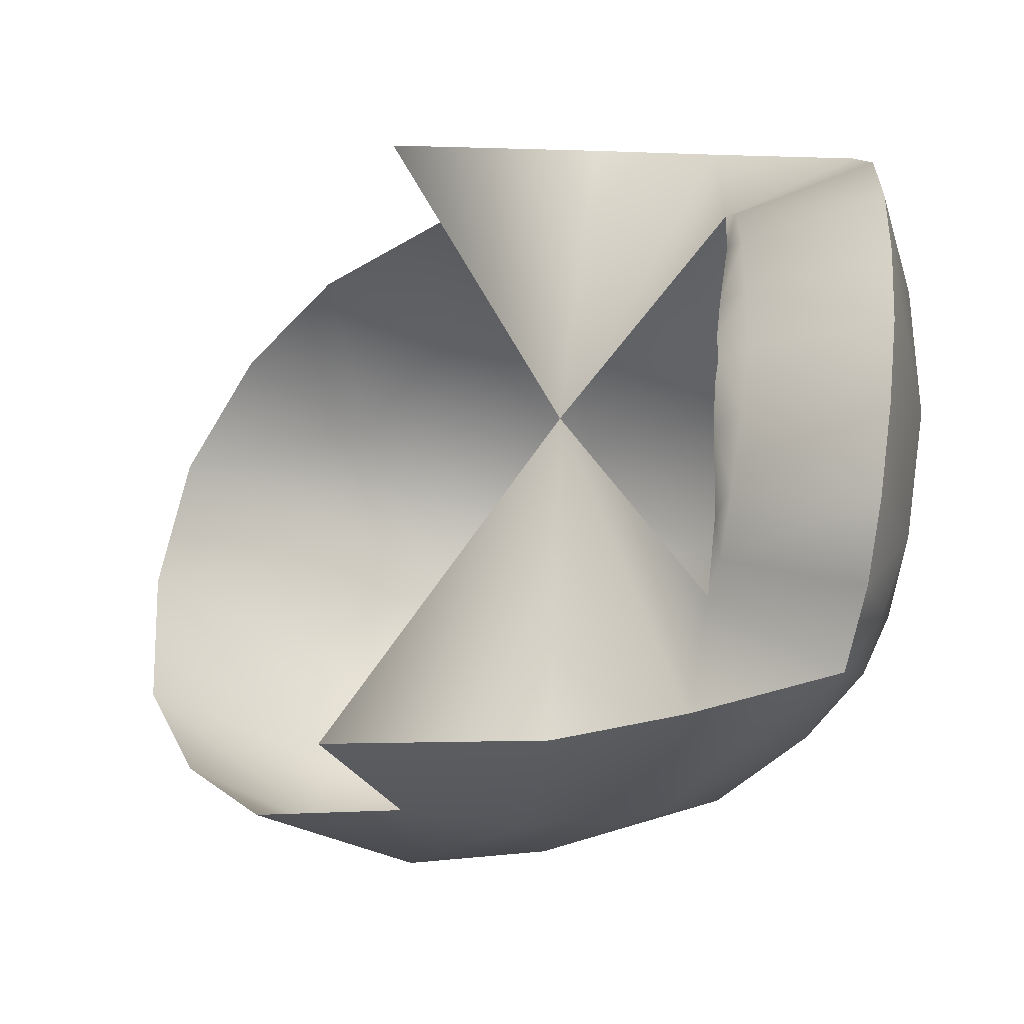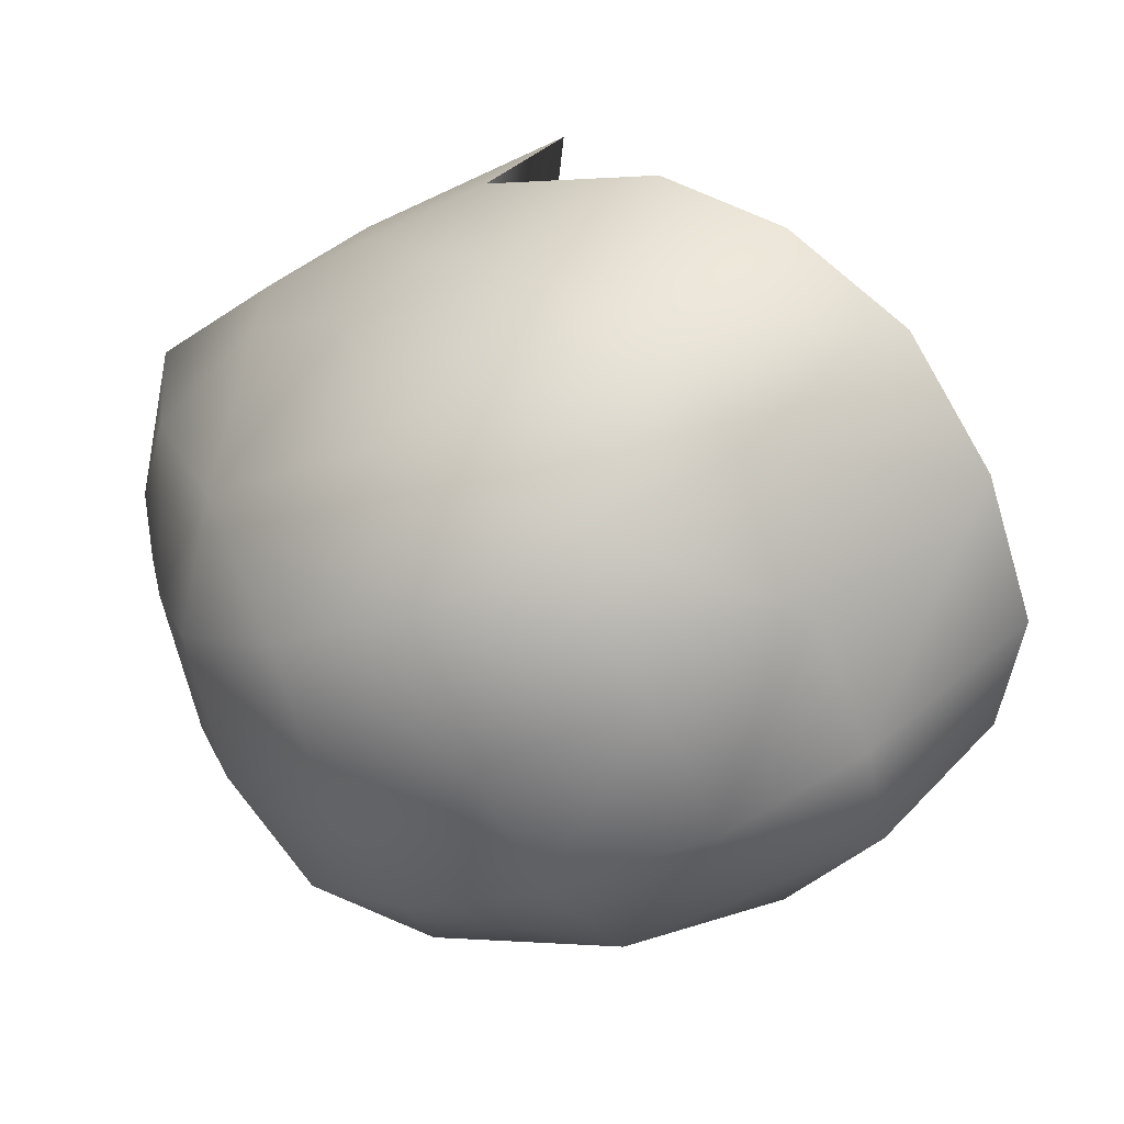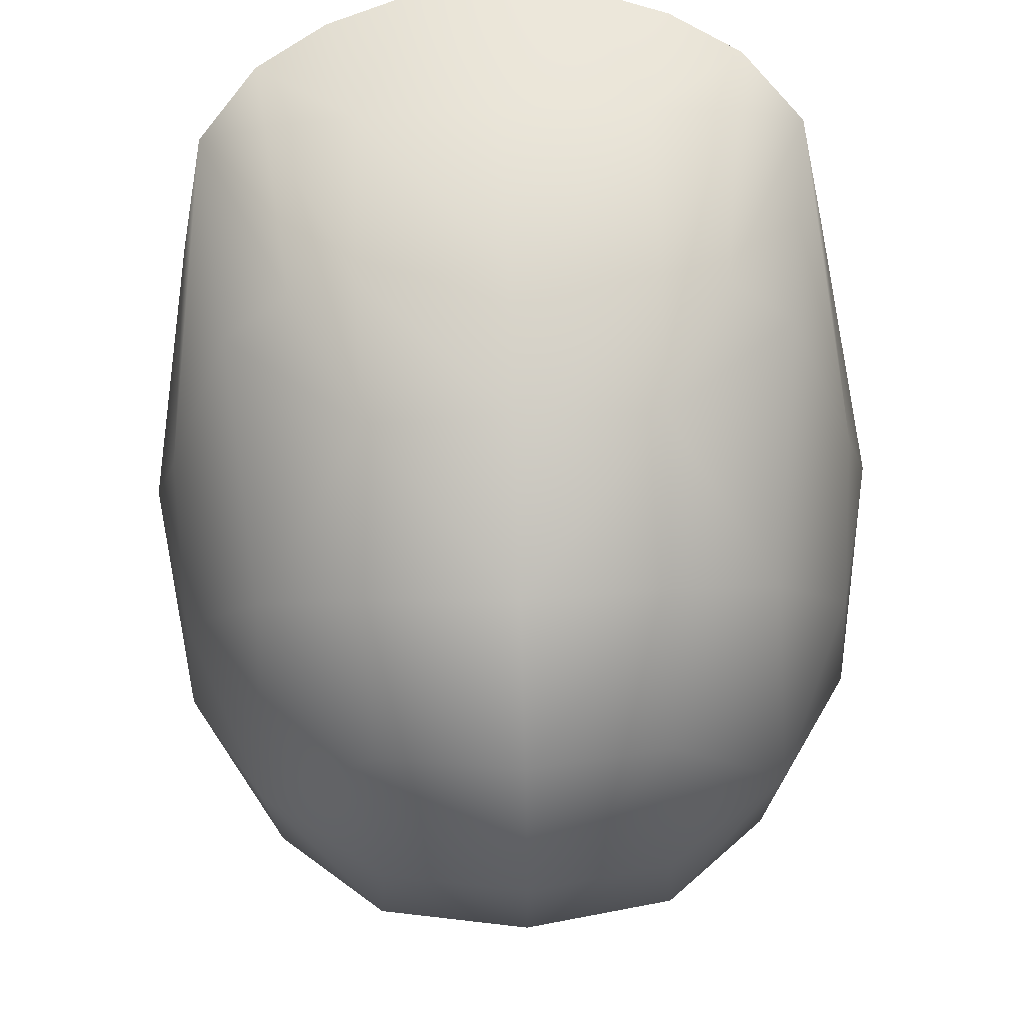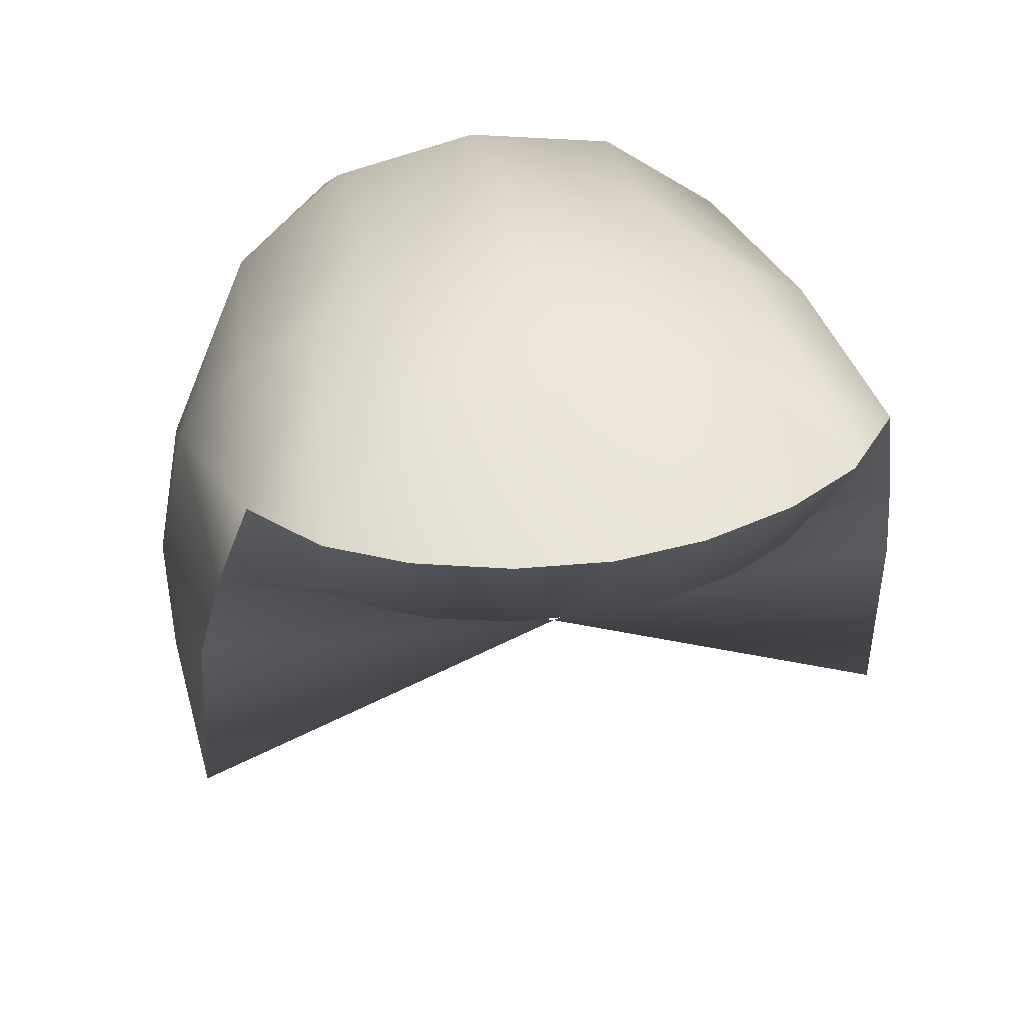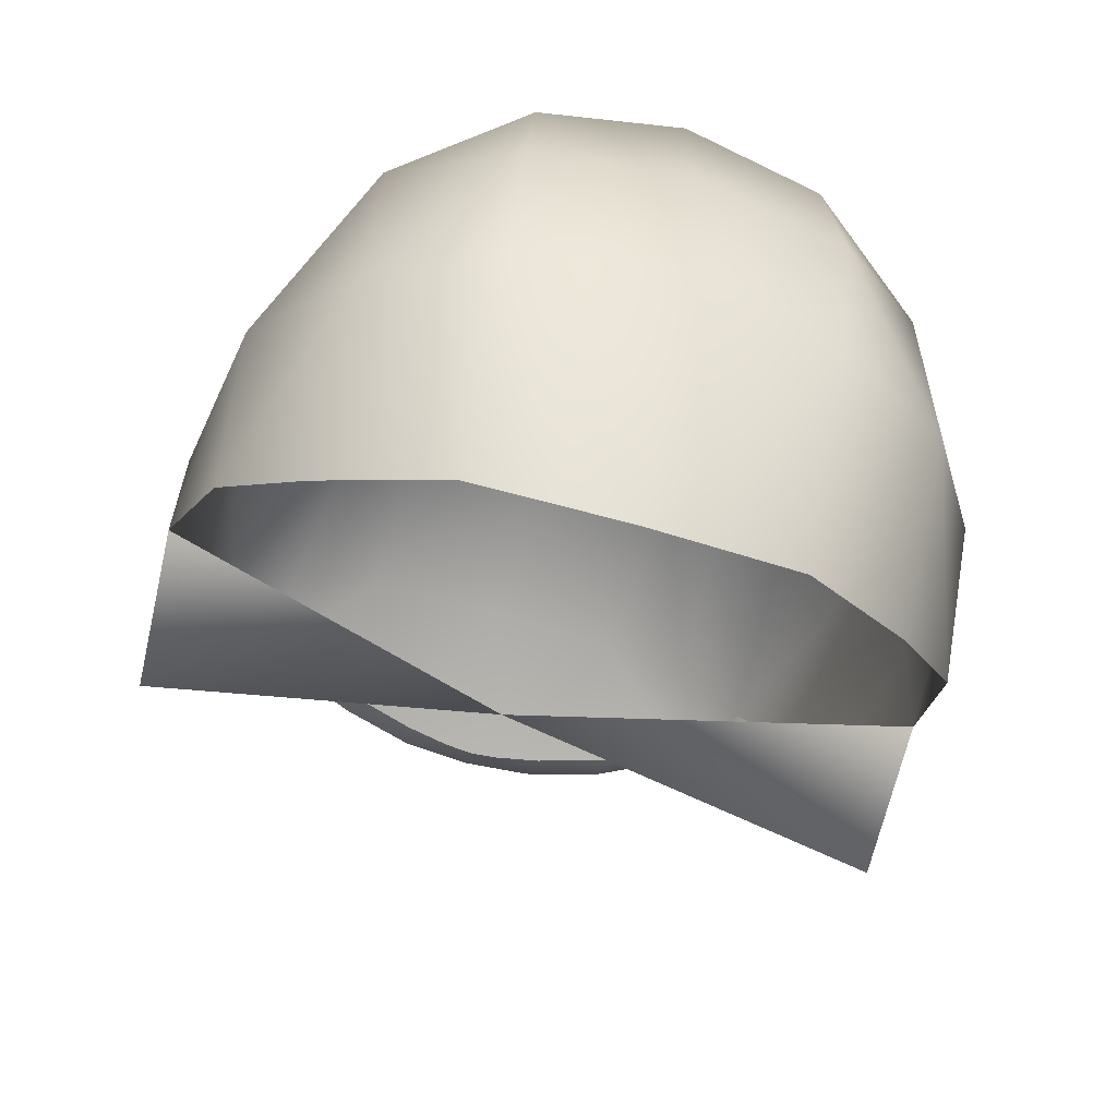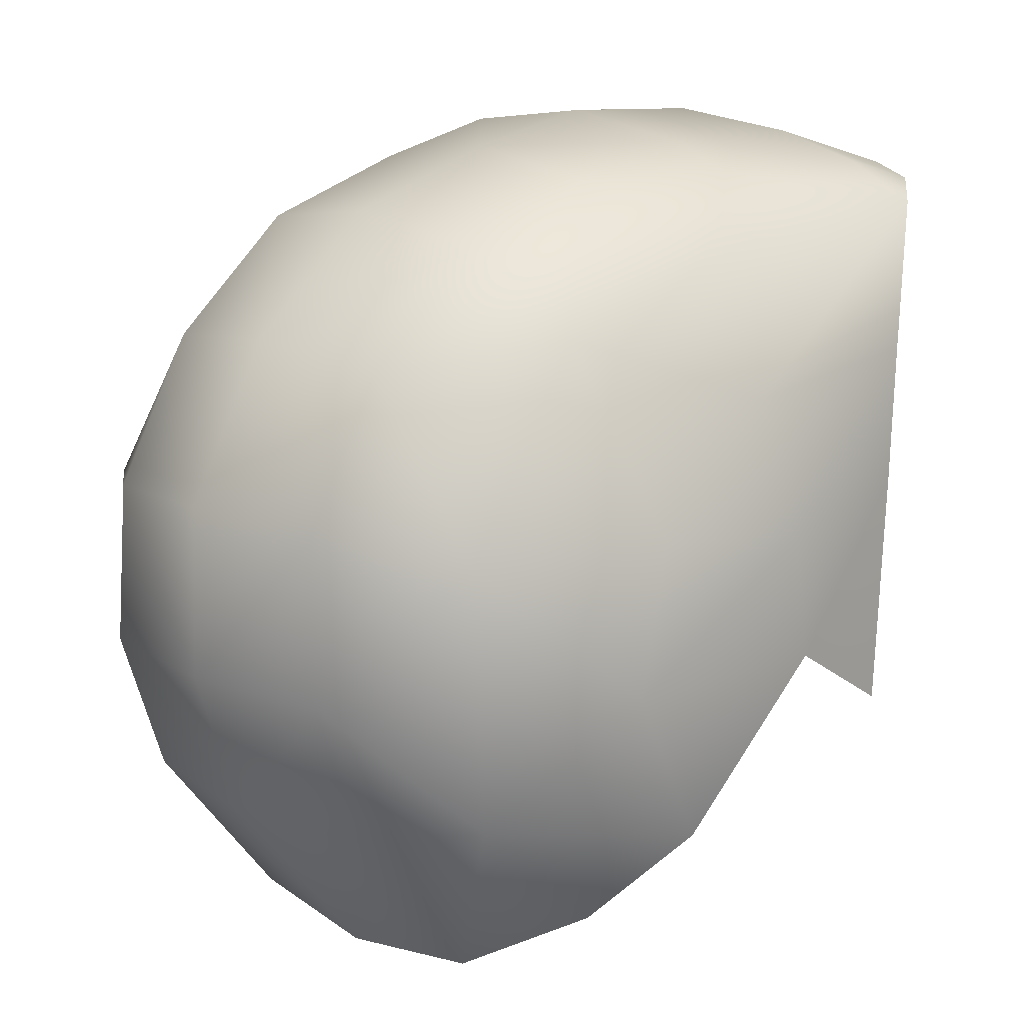
<metadata>
{"format":"obj","ext":"obj","renderer":"f3d","projection":"perspective","resolution":1024,"background":"white","views":[{"elev":61.5,"azim":94.5,"up":"+Z"},{"elev":-69.8,"azim":-66.3,"up":"+Z"},{"elev":70.4,"azim":177.9,"up":"+Y"},{"elev":44.8,"azim":-11.6,"up":"+Y"},{"elev":-65.4,"azim":163.6,"up":"+Y"},{"elev":15.2,"azim":-134.9,"up":"+Y"}]}
</metadata>
<code>
v  25.45 28 9
v  24.77 43.84 10.9
v  26.3 33.44 0
v  0 42.8 11.89
v  0 69 4
v  10 67.32 16
v  0 68.22 16
v  10.11 67.56 3.918
v  0 9.631 -19.1
v  10.67 23.19 -28.15
v  0 22.67 -29.6
v  10.67 10.89 -18.38
v  18.67 24.72 -23.95
v  18.67 15.56 -13.89
v  10.67 33.44 -31.62
v  0 33.44 -33.25
v  10 44.82 -31.28
v  0 45.41 -32.89
v  10 65.56 -5.663
v  0 63.75 -17.5
v  10 62.26 -16.64
v  0 67.22 -5.957
v  14.73 65.83 3.776
v  18.67 43.12 -24.9
v  17.7 56.78 -14.94
v  10 54.84 -25.5
v  24 21.91 -9.02
v  24.65 33.44 -15.09
v  24 43.65 -12.17
v  24 51.85 -2.702
v  0 55.94 -26.81
v  26.3 42.39 -1.349
v  19.35 62 2.278
v  21 63.02 17
v  23.2 53 13.45
v  16.2 65.58 16.5
v  14.15 54.45 18.67
v  12 64.35 25
v  17 63.89 22
v  9.988 54.85 21.1
v  15.66 53.84 16.09
v  6 64.64 27
v  4.843 55.21 22.75
v  0 64.76 27.73
v  0 55.4 23.25
v  0 53.53 21.3
v  10.99 53.92 18.92
v  2.043 53.39 21.03
v  5.2 53.51 20.47
v  -24.76 43.84 10.9
v  -25.45 28 9
v  -26.3 33.44 0
v  -10 67.32 16
v  -10.1 67.56 3.918
v  -10.67 23.19 -28.15
v  -10.67 10.89 -18.38
v  -18.67 24.72 -23.95
v  -18.67 15.56 -13.89
v  -10.67 33.44 -31.62
v  -10 44.82 -31.28
v  -10 65.56 -5.663
v  -10 62.26 -16.64
v  -14.73 65.83 3.776
v  -18.67 43.12 -24.9
v  -17.7 56.78 -14.94
v  -10 54.84 -25.5
v  -24.65 33.44 -15.09
v  -24 21.91 -9.02
v  -24 43.65 -12.17
v  -24 51.85 -2.702
v  -26.3 42.39 -1.349
v  -19.35 62 2.278
v  -21 63.02 17
v  -23.2 53 13.45
v  -16.2 65.58 16.5
v  -12 64.35 25
v  -14.15 54.45 18.67
v  -17 63.89 22
v  -9.984 54.85 21.1
v  -15.66 53.84 16.09
v  -6 64.64 27
v  -4.839 55.21 22.75
v  -10.99 53.92 18.92
v  -2.039 53.39 21.03
v  -5.196 53.51 20.47
g hair
f 50 52 51
f 50 71 52
f 74 71 50
f 74 70 71
f 73 70 74
f 73 72 70
f 63 72 73
f 63 61 72
f 54 61 63
f 54 22 61
f 5 22 54
f 5 8 22
f 6 8 5
f 6 36 8
f 39 36 6
f 39 34 36
f 3 2 1
f 3 32 2
f 28 32 3
f 28 29 32
f 24 29 28
f 24 25 29
f 26 25 24
f 26 21 25
f 31 21 26
f 31 20 21
f 62 20 31
f 62 61 20
f 65 61 62
f 65 72 61
f 70 72 65
f 13 24 28
f 13 15 24
f 10 15 13
f 10 11 15
f 9 11 10
f 9 55 11
f 56 55 9
f 56 57 55
f 58 57 56
f 58 68 57
f 67 68 52
f 67 57 68
f 64 57 67
f 64 59 57
f 60 59 64
f 60 16 59
f 18 16 60
f 18 17 16
f 26 17 18
f 26 24 17
f 5 7 6
f 5 53 7
f 54 53 5
f 54 75 53
f 63 75 54
f 63 73 75
f 22 20 61
f 22 19 20
f 8 19 22
f 8 23 19
f 36 23 8
f 36 34 23
f 30 34 35
f 30 33 34
f 25 33 30
f 25 19 33
f 21 19 25
f 21 20 19
f 59 55 57
f 59 11 55
f 16 11 59
f 16 15 11
f 17 15 16
f 17 24 15
f 6 38 39
f 6 42 38
f 7 42 6
f 7 44 42
f 81 44 7
f 46 82 84
f 46 45 82
f 43 45 46
f 43 44 45
f 42 44 43
f 78 75 73
f 78 53 75
f 76 53 78
f 76 81 53
f 35 4 2
f 35 41 4
f 34 41 35
f 34 39 41
f 32 35 2
f 32 30 35
f 29 30 32
f 29 25 30
f 27 28 3
f 27 13 28
f 14 13 27
f 14 12 13
f 79 83 85
f 79 77 83
f 76 77 79
f 76 78 77
f 79 81 76
f 79 82 81
f 85 82 79
f 85 84 82
f 71 67 52
f 71 69 67
f 70 69 71
f 70 65 69
f 18 31 26
f 18 66 31
f 60 66 18
f 60 64 66
f 47 40 49
f 47 37 40
f 41 37 47
f 41 39 37
f 4 51 52
f 4 50 51
f 74 50 4
f 80 74 4
f 80 73 74
f 78 73 80
f 66 62 31
f 66 65 62
f 64 65 66
f 40 43 49
f 40 42 43
f 38 42 40
f 1 4 3
f 1 2 4
f 23 33 19
f 23 34 33
f 12 10 13
f 12 9 10
f 77 80 83
f 77 78 80
f 44 82 45
f 44 81 82
f 48 43 46
f 48 49 43
f 69 64 67
f 69 65 64
f 37 38 40
f 37 39 38
f 53 81 7

</code>
